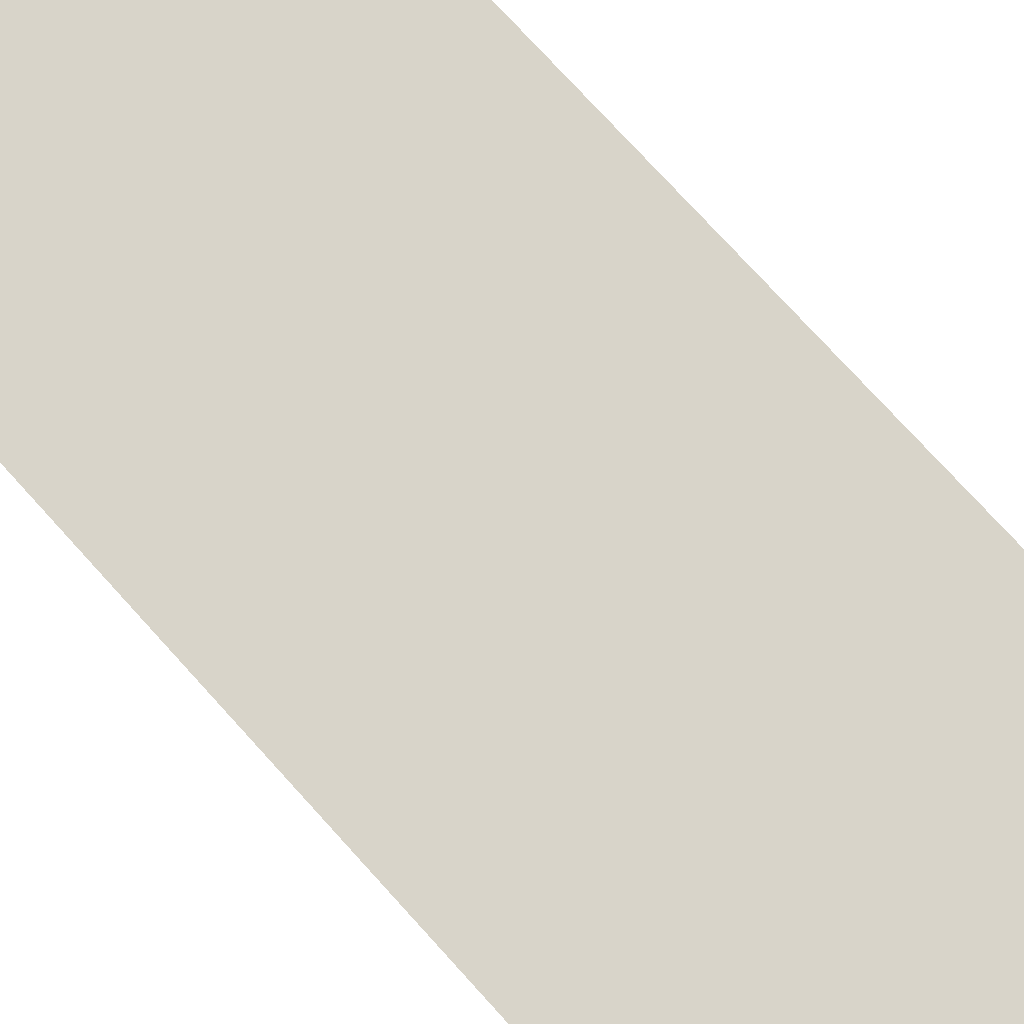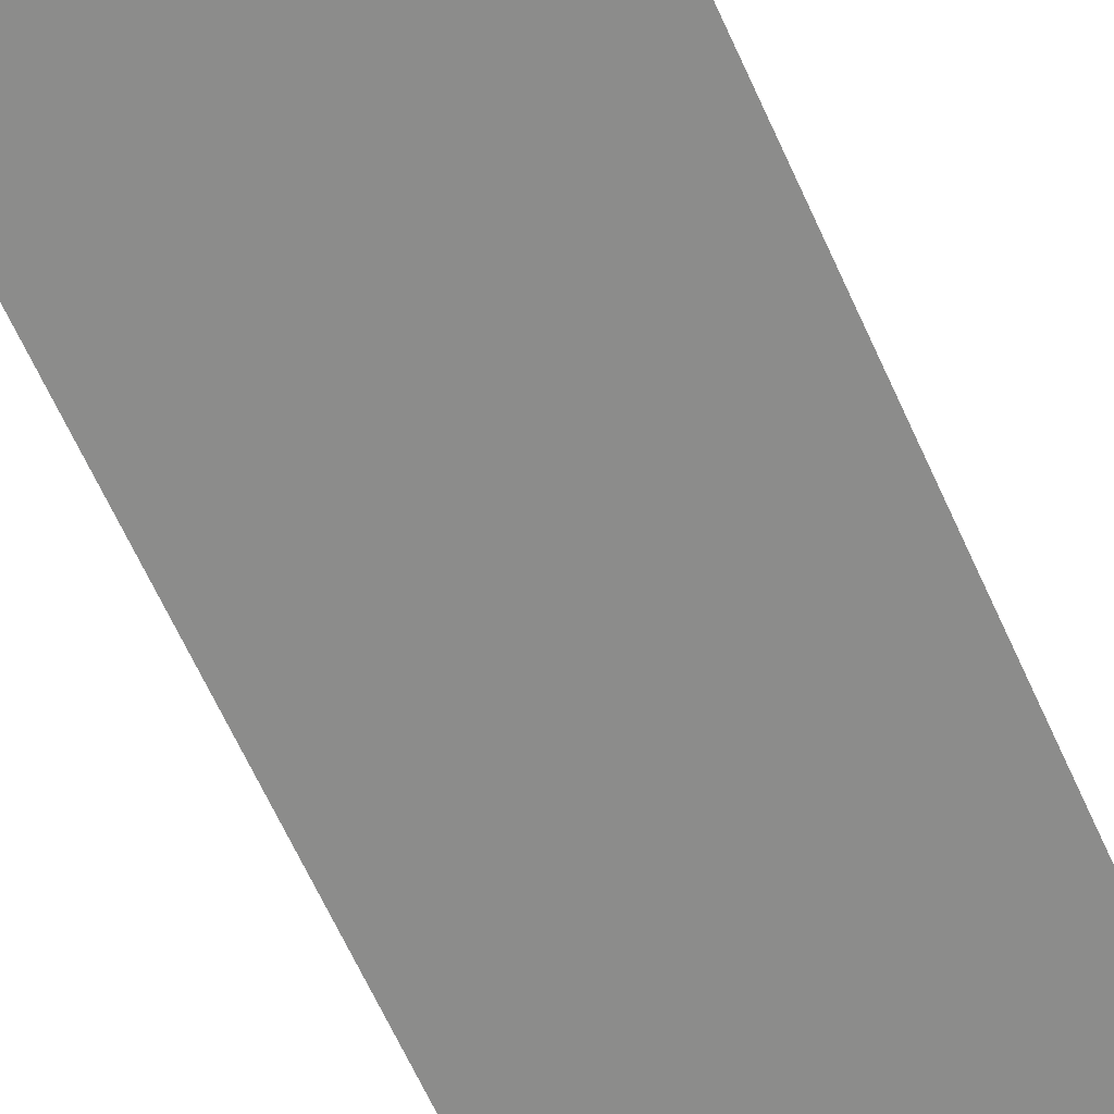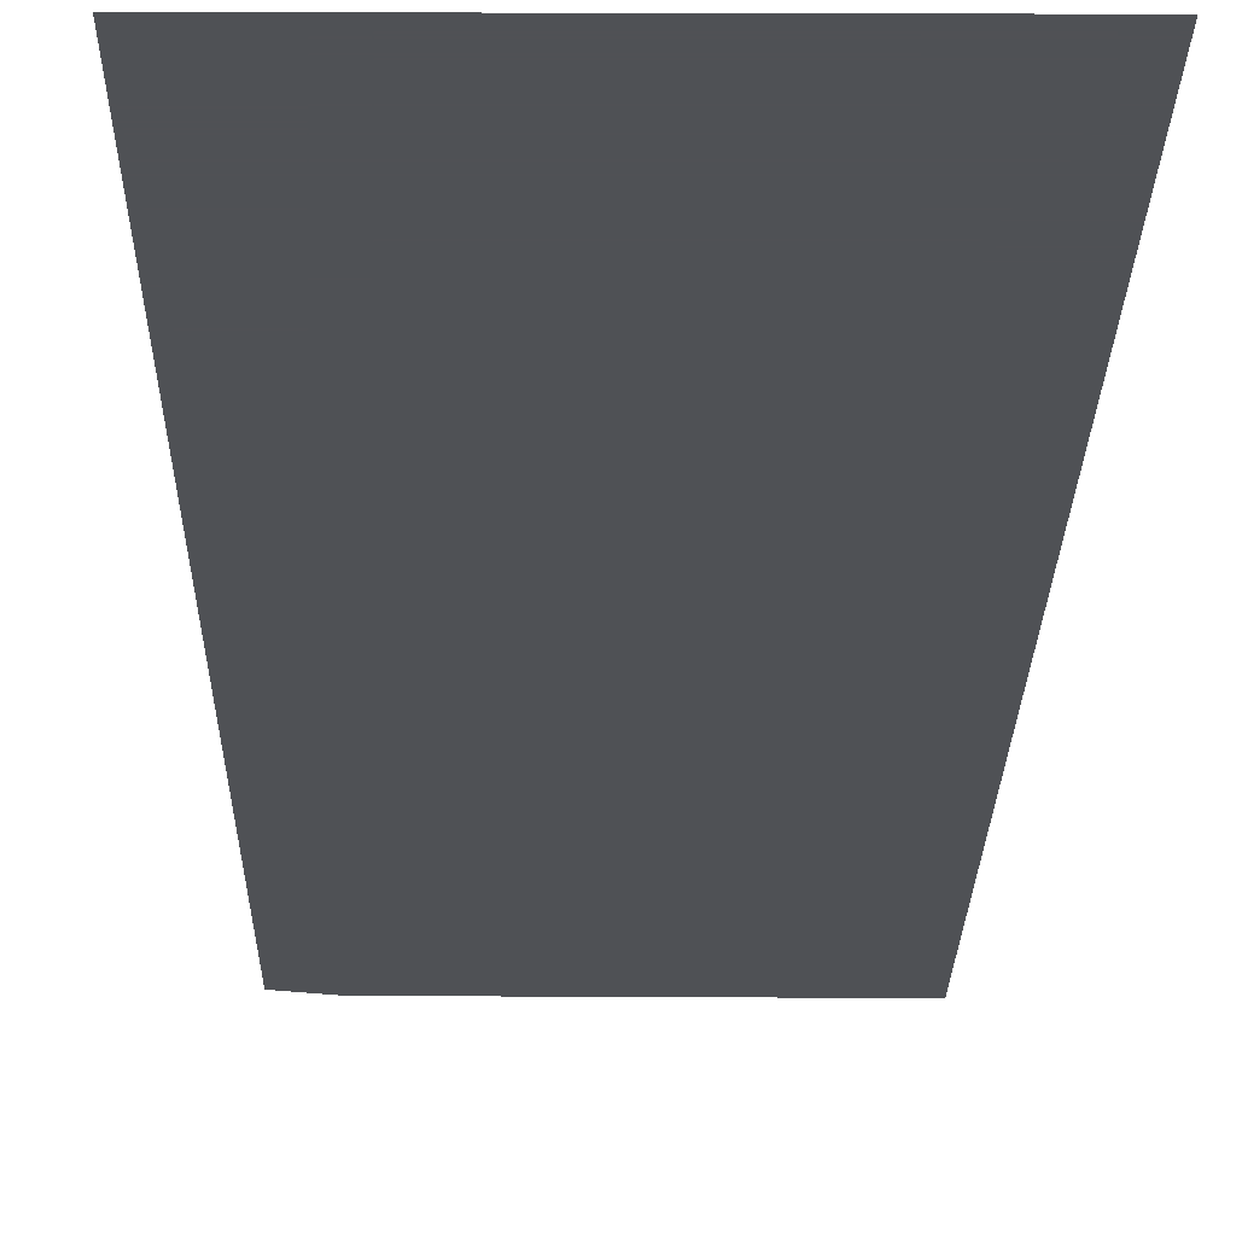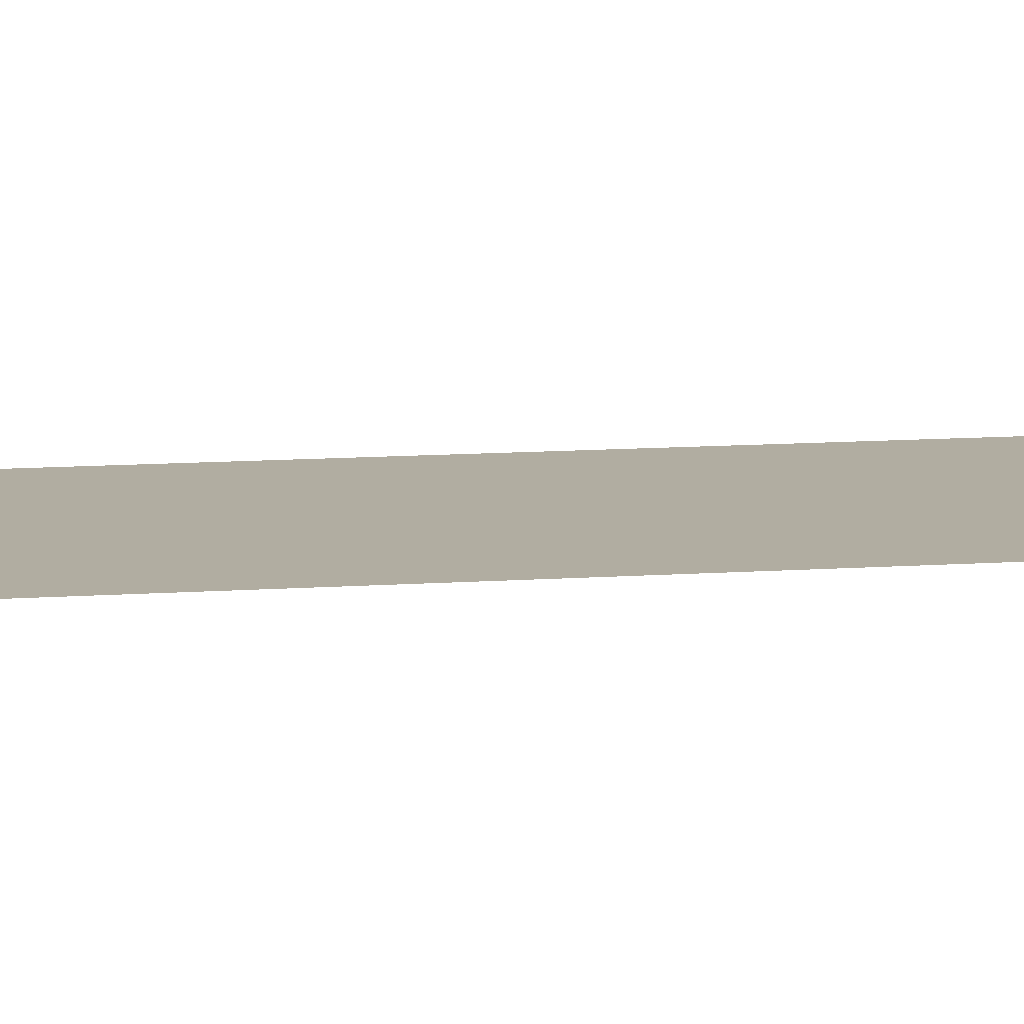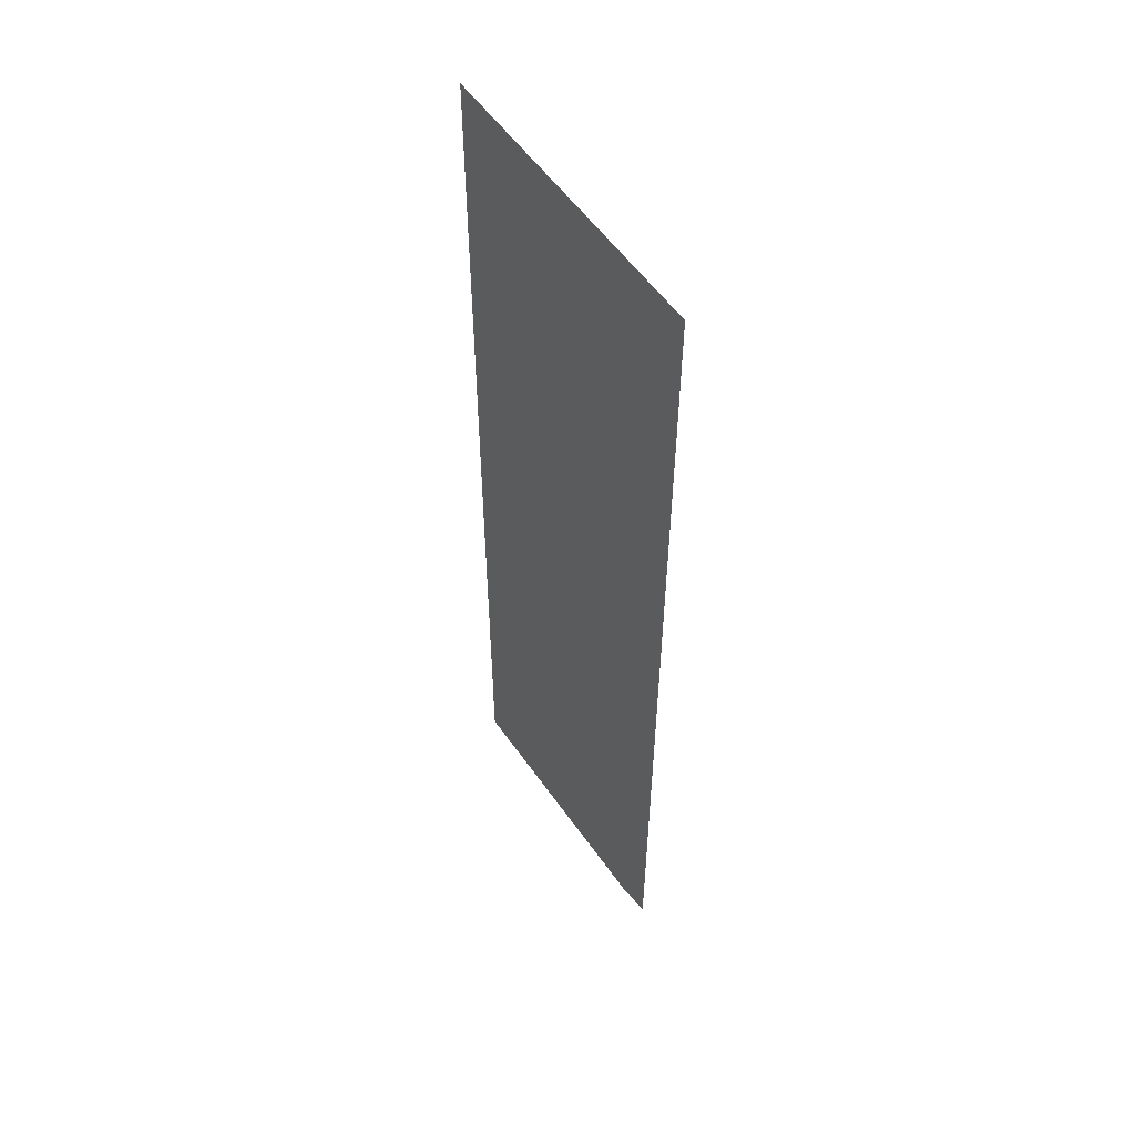
<metadata>
{"format":"obj","ext":"obj","renderer":"f3d","projection":"perspective","resolution":1024,"background":"white","views":[{"elev":75.2,"azim":137.7,"up":"+Z"},{"elev":-64.1,"azim":24.1,"up":"+Z"},{"elev":-20.1,"azim":179.1,"up":"+Z"},{"elev":10.3,"azim":79.1,"up":"+Z"},{"elev":54.3,"azim":55.8,"up":"+Y"}]}
</metadata>
<code>
v 0.04453 0.006443 0.0257
v 0.04446 -0.006921 0.0257
v 0.04029 0.006489 0.0257
v 0.04398 -0.00705 0.0257
v 0.04029 -0.00705 0.0257
f 1 2 1
f 1 1 3
f 3 2 1
f 3 1 3
f 4 3 1
f 2 4 1
f 2 1 2
f 2 2 4
f 5 3 3
f 5 3 4
f 5 4 2
f 5 5 2
f 5 2 3
f 5 3 5

</code>
